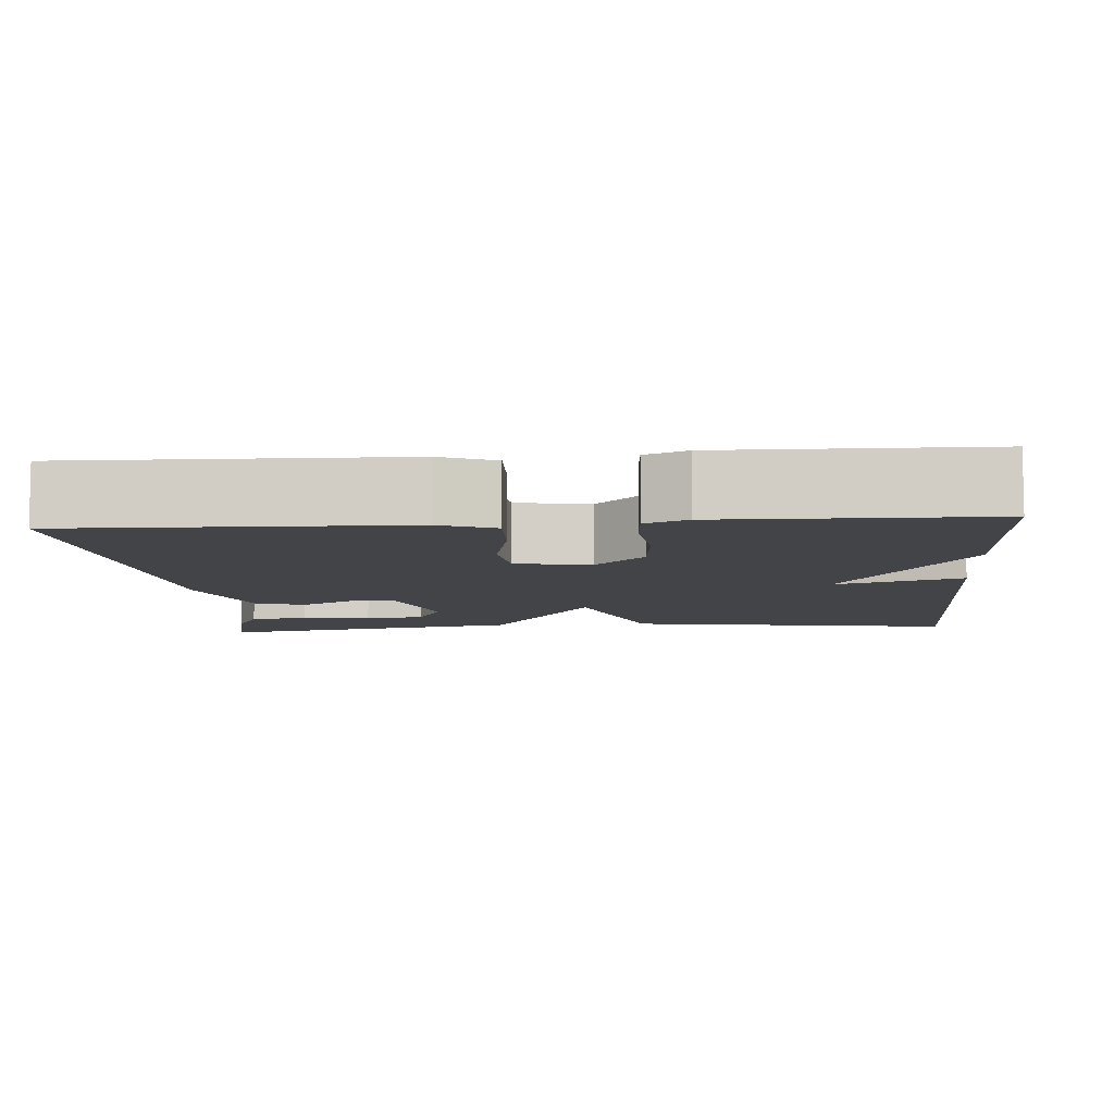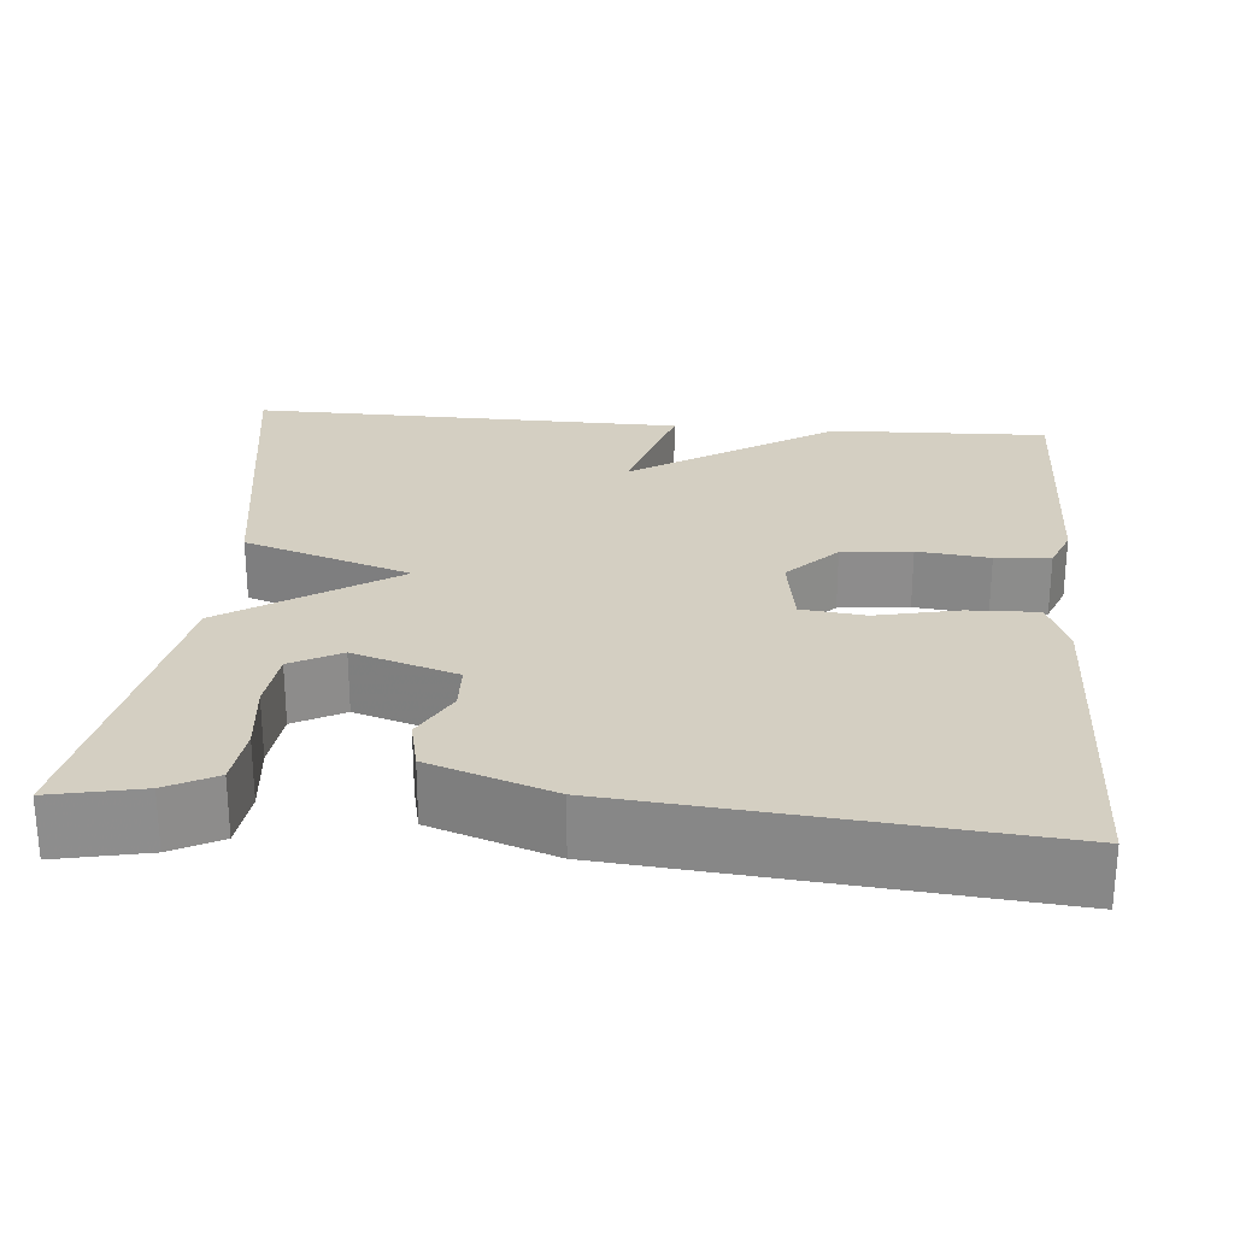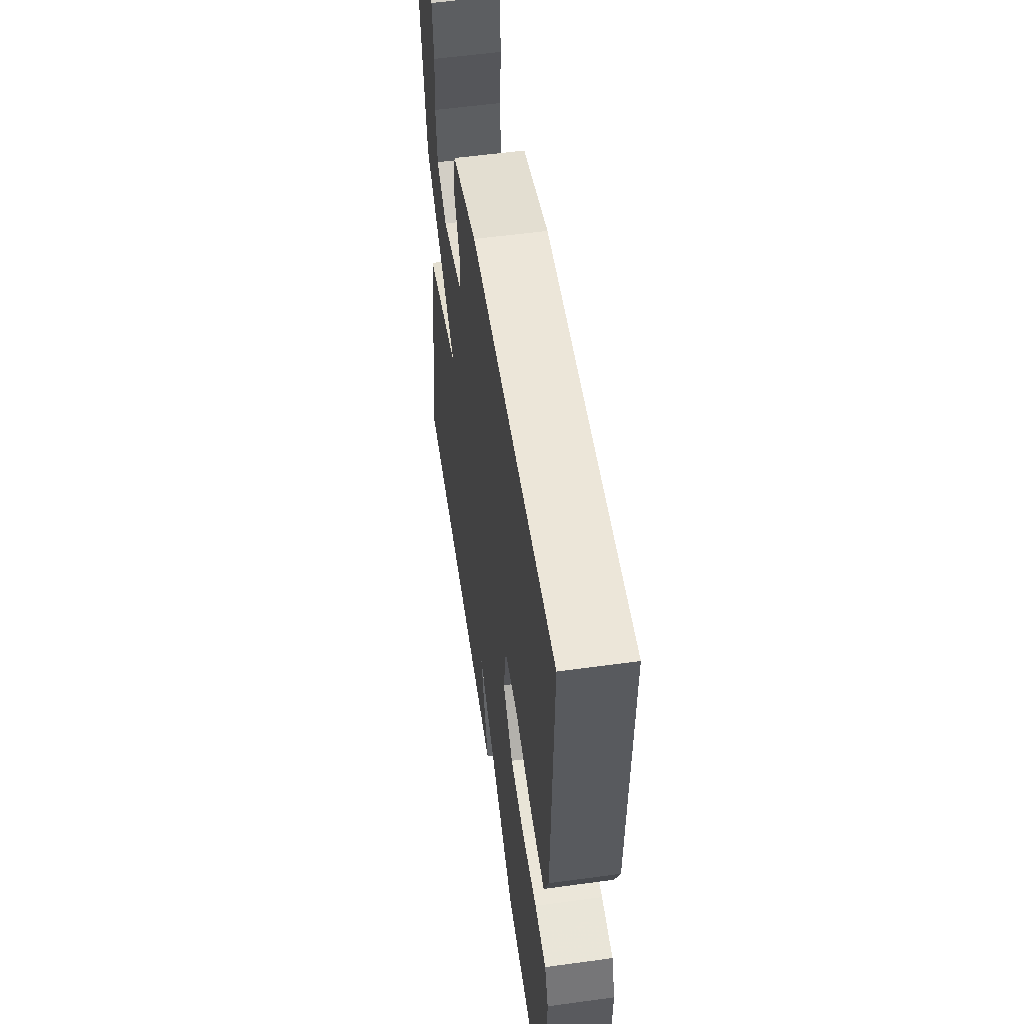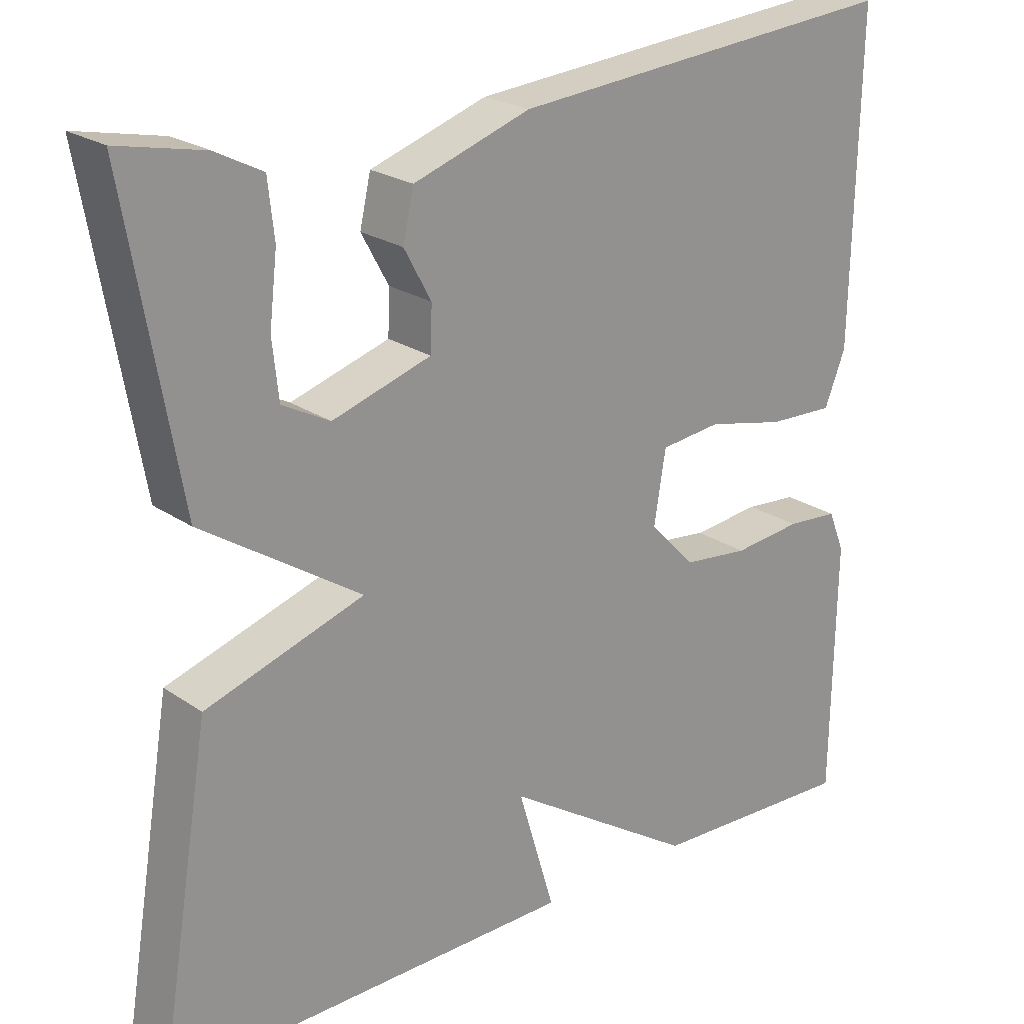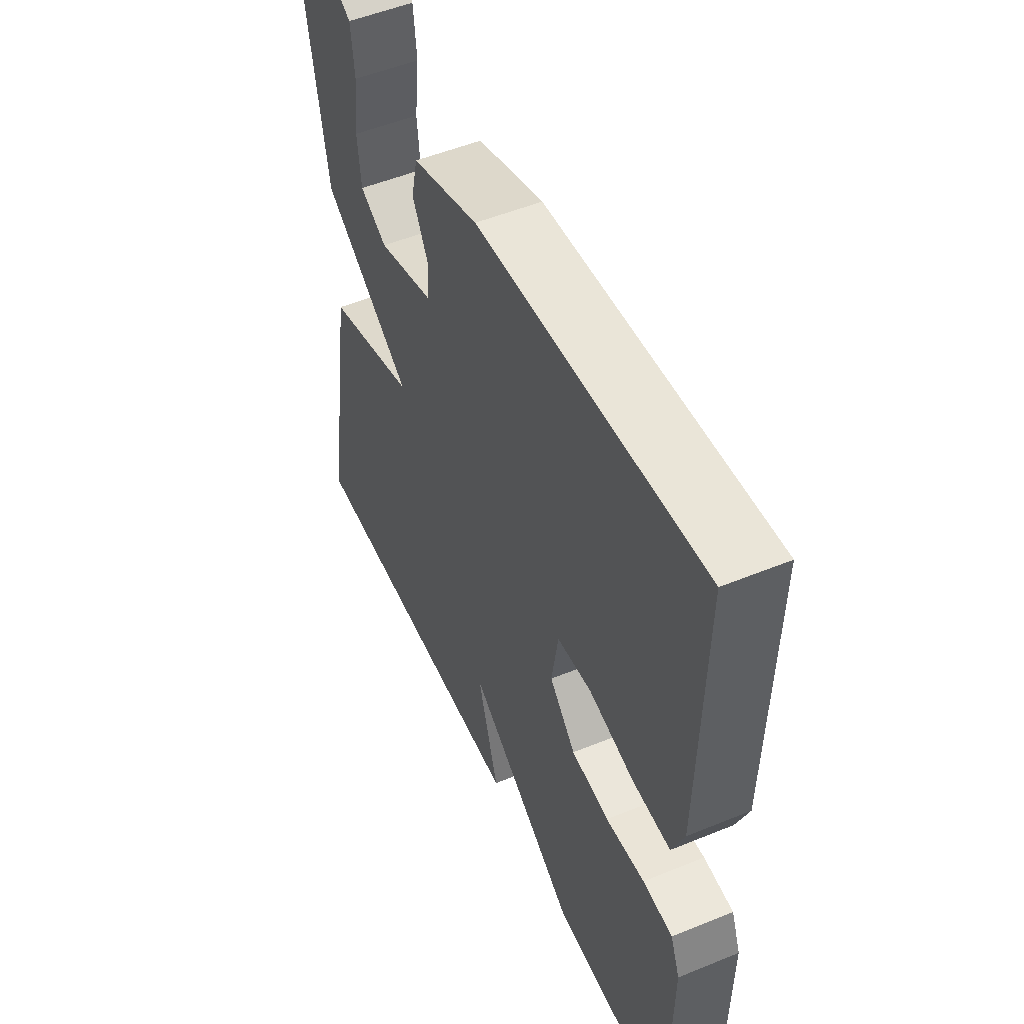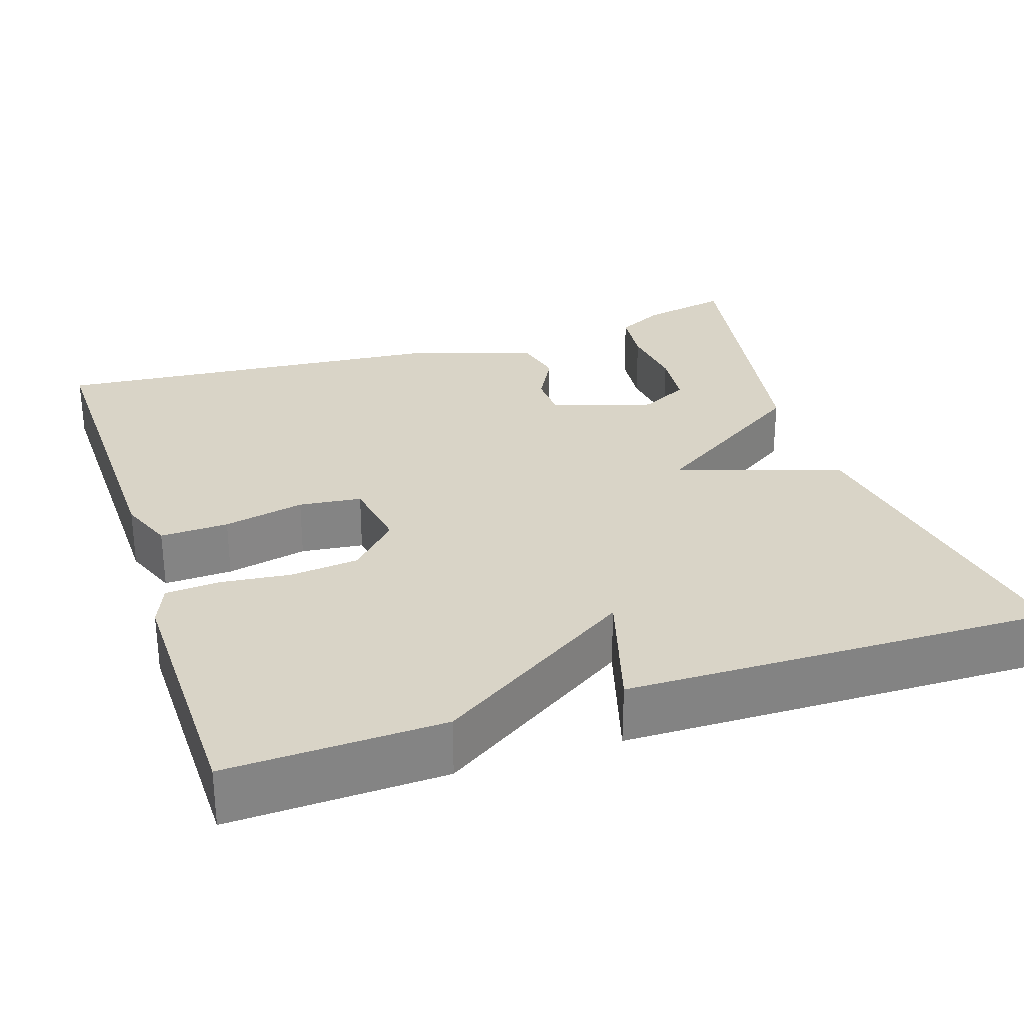
<metadata>
{"format":"obj","ext":"obj","renderer":"f3d","projection":"perspective","resolution":1024,"background":"white","views":[{"elev":-8.0,"azim":94.5,"up":"+Y"},{"elev":25.8,"azim":5.0,"up":"+Y"},{"elev":55.8,"azim":81.8,"up":"+Z"},{"elev":22.7,"azim":-40.5,"up":"+Z"},{"elev":52.0,"azim":66.1,"up":"+Z"},{"elev":28.8,"azim":161.7,"up":"+Y"}]}
</metadata>
<code>
v 0.5 0.07 0.5
v 0.491 0.07 0.088
v 0.464 0.07 0.02
v 0.379 0.07 0.023
v 0.278 0.07 0.045
v 0.2 0.07 0.036
v 0.185 0.07 -0.057
v 0.244 0.07 -0.118
v 0.329 0.07 -0.127
v 0.417 0.07 -0.117
v 0.484 0.07 -0.122
v 0.505 0.07 -0.174
v 0.5 0.07 -0.5
v 0.233 0.07 -0.491
v -0.014 0.07 -0.333
v 0.033 0.07 -0.491
v -0.5 0.07 -0.5
v -0.432 0.07 -0.086
v -0.228 0.07 -0.019
v -0.432 0.07 0.114
v -0.5 0.07 0.5
v -0.39 0.07 0.477
v -0.33 0.07 0.446
v -0.322 0.07 0.374
v -0.332 0.07 0.287
v -0.324 0.07 0.213
v -0.263 0.07 0.181
v -0.136 0.07 0.221
v -0.134 0.07 0.278
v -0.169 0.07 0.342
v -0.155 0.07 0.404
v -0.005 0.07 0.455
v 0.5 0 0.5
v 0.491 0 0.088
v 0.464 0 0.02
v 0.379 0 0.023
v 0.278 0 0.045
v 0.2 0 0.036
v 0.185 0 -0.057
v 0.244 0 -0.118
v 0.329 0 -0.127
v 0.417 0 -0.117
v 0.484 0 -0.122
v 0.505 0 -0.174
v 0.5 0 -0.5
v 0.233 0 -0.491
v -0.014 0 -0.333
v 0.033 0 -0.491
v -0.5 0 -0.5
v -0.432 0 -0.086
v -0.228 0 -0.019
v -0.432 0 0.114
v -0.5 0 0.5
v -0.39 0 0.477
v -0.33 0 0.446
v -0.322 0 0.374
v -0.332 0 0.287
v -0.324 0 0.213
v -0.263 0 0.181
v -0.136 0 0.221
v -0.134 0 0.278
v -0.169 0 0.342
v -0.155 0 0.404
v -0.005 0 0.455
f 3 4 5
f 2 3 5
f 1 2 5
f 32 1 5
f 31 32 5
f 30 31 5
f 29 30 5
f 28 29 5 6
f 27 28 6 7
f 26 27 7 8
f 23 24 25
f 22 23 25
f 21 22 25
f 20 21 25
f 20 25 26
f 19 20 26 8
f 17 18 19
f 16 17 19
f 15 16 19
f 13 14 15
f 12 13 15
f 11 12 15
f 10 11 15
f 9 10 15
f 8 9 15
f 8 15 19
f 37 36 35
f 37 35 34
f 37 34 33
f 37 33 64
f 37 64 63
f 37 63 62
f 37 62 61
f 38 37 61 60
f 39 38 60 59
f 40 39 59 58
f 57 56 55
f 57 55 54
f 57 54 53
f 57 53 52
f 58 57 52
f 40 58 52 51
f 51 50 49
f 51 49 48
f 51 48 47
f 47 46 45
f 47 45 44
f 47 44 43
f 47 43 42
f 47 42 41
f 47 41 40
f 51 47 40
f 1 33 34 2
f 2 34 35 3
f 3 35 36 4
f 4 36 37 5
f 5 37 38 6
f 6 38 39 7
f 7 39 40 8
f 8 40 41 9
f 9 41 42 10
f 10 42 43 11
f 11 43 44 12
f 12 44 45 13
f 13 45 46 14
f 14 46 47 15
f 15 47 48 16
f 16 48 49 17
f 17 49 50 18
f 18 50 51 19
f 19 51 52 20
f 20 52 53 21
f 21 53 54 22
f 22 54 55 23
f 23 55 56 24
f 24 56 57 25
f 25 57 58 26
f 26 58 59 27
f 27 59 60 28
f 28 60 61 29
f 29 61 62 30
f 30 62 63 31
f 31 63 64 32
f 32 64 33 1

</code>
